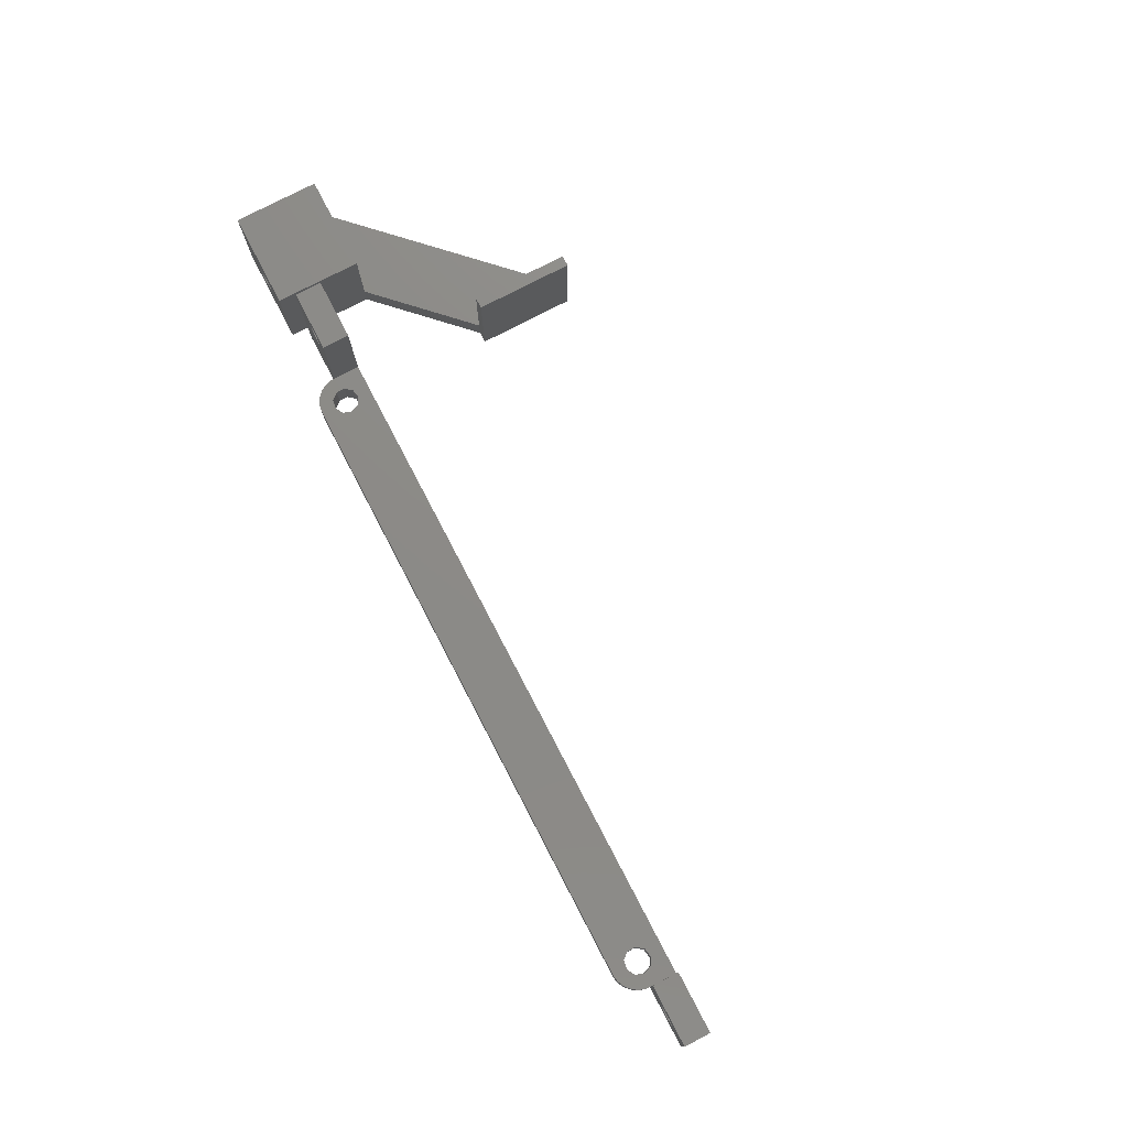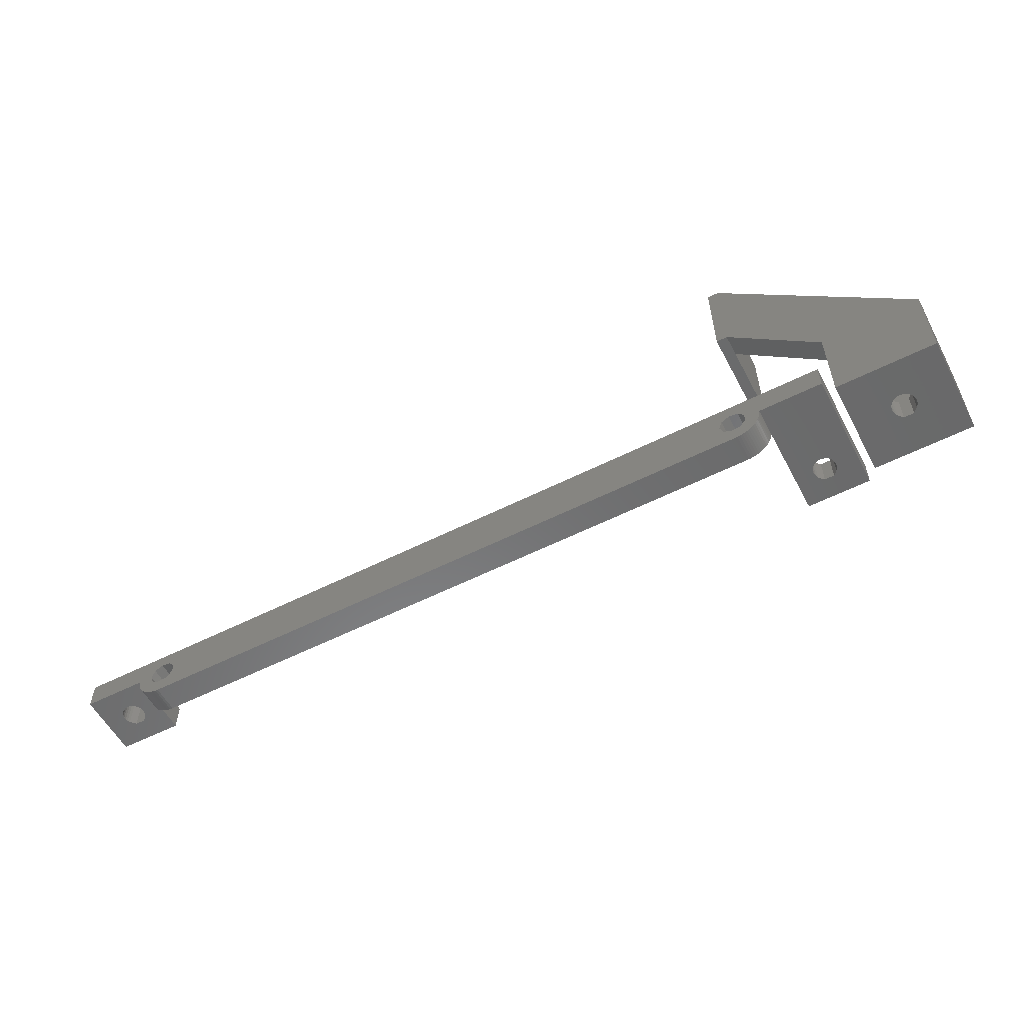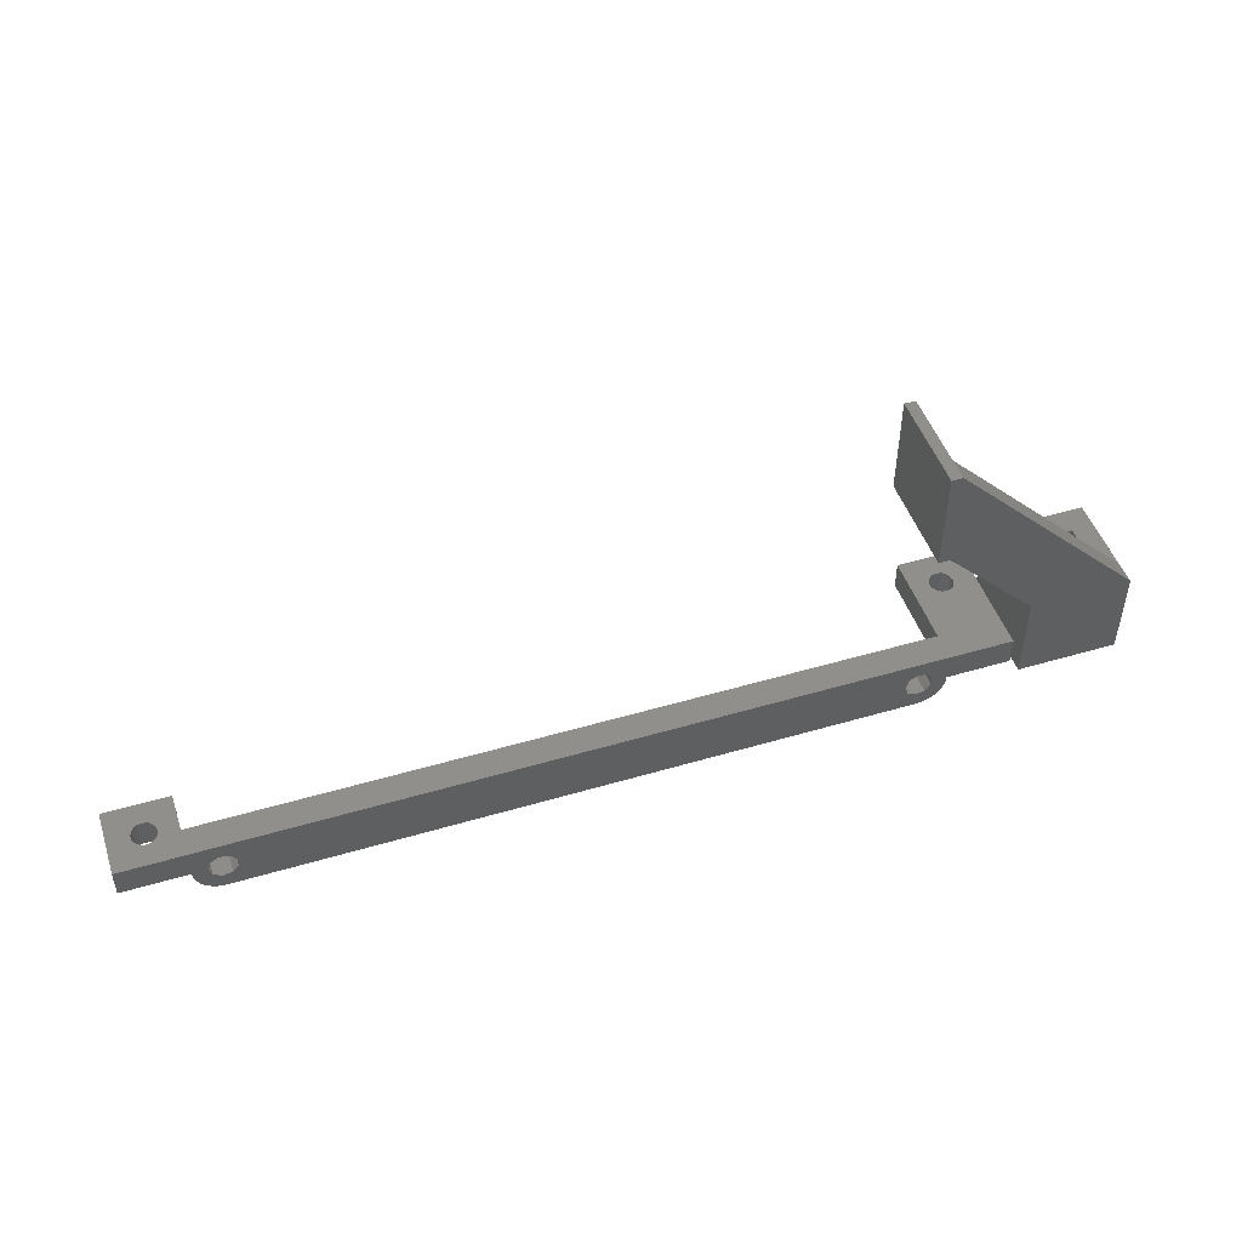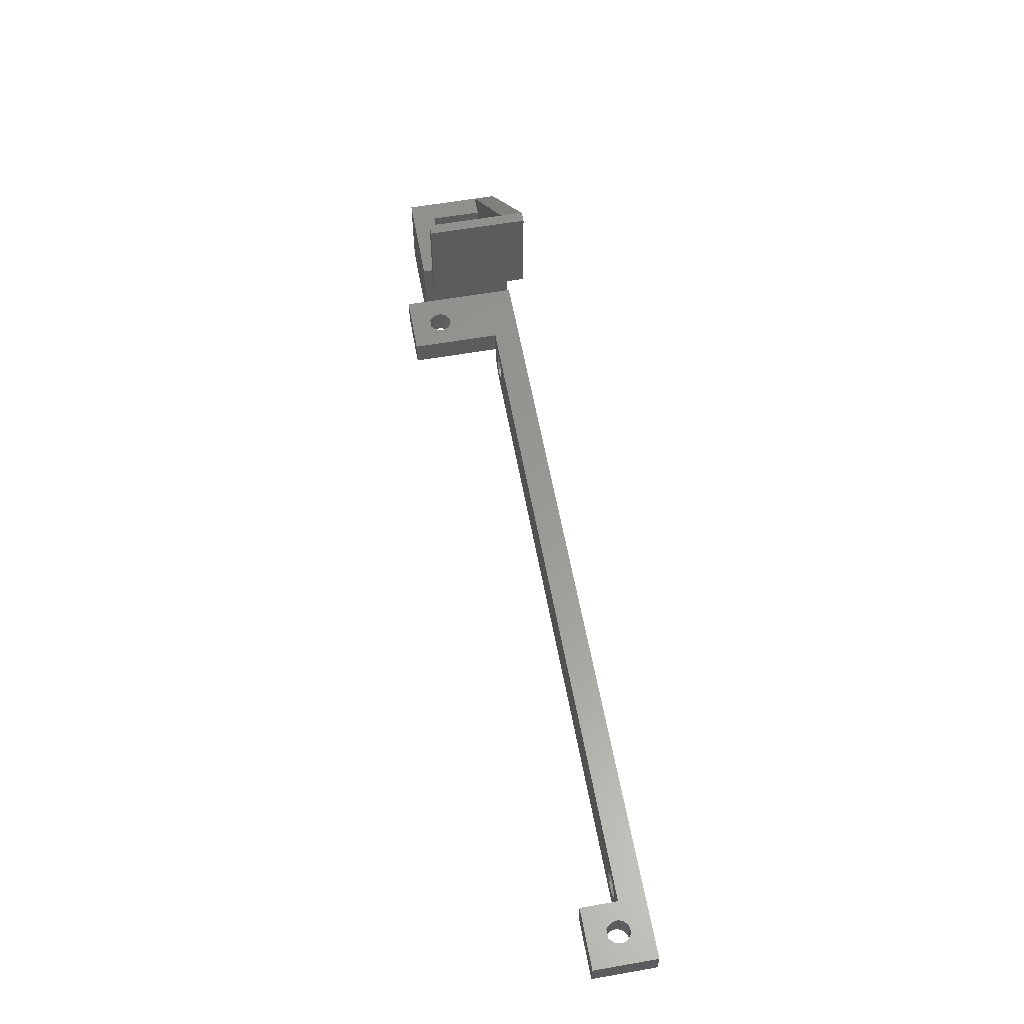
<metadata>
{"format":"stl","ext":"stl","renderer":"f3d","projection":"perspective","resolution":1024,"background":"white","views":[{"elev":76.5,"azim":62.4,"up":"+Z"},{"elev":-56.5,"azim":-152.2,"up":"+Y"},{"elev":48.2,"azim":161.7,"up":"+Y"},{"elev":59.1,"azim":79.8,"up":"+Y"}]}
</metadata>
<code>
# stl→obj: 304 verts, 624 faces
v -56.06 -5 0
v 56.21 -4.165 0
v 56.21 -5.835 0
v 57.28 -7.114 0
v 57.28 -2.886 0
v 58.92 -7.404 0
v 58.92 -2.596 0
v 62.77 -7.607 0
v 59.12 -9.961 0
v 58.62 -9.998 0
v 59.61 -9.875 0
v 60.09 -9.74 0
v 60.56 -9.558 0
v 61 -9.33 0
v 61.42 -9.06 0
v 61.81 -8.749 0
v 62.17 -8.401 0
v 62.49 -8.019 0
v 74.99 -9.184e-15 0
v -56.06 -5 5
v 56.21 -4.165 5
v 57.28 -2.886 5
v 56.21 -5.835 5
v 63.49 -7.775e-15 5
v 57.28 -7.114 5
v 58.62 -9.998 5
v 59.12 -9.961 5
v 58.92 -7.404 5
v 59.61 -9.875 5
v 60.09 -9.74 5
v 60.56 -9.558 5
v 61 -9.33 5
v 61.42 -9.06 5
v 61.81 -8.749 5
v 62.17 -8.401 5
v 62.49 -8.019 5
v 62.77 -7.607 5
v -56.63 -3.431 0
v -56.63 -3.431 5
v -56.63 -6.569 0
v -56.63 -6.569 5
v -58.08 -2.596 0
v -58.08 -2.596 5
v -58.08 -7.404 0
v -58.08 -7.404 5
v -58.38 -9.998 0
v -58.38 -9.998 5
v -58.6 24.3 0
v -58.6 42.3 0
v -58.6 24.3 18
v -58.6 42.3 18
v -58.87 -9.986 0
v -58.87 -9.986 5
v -59.37 -9.924 0
v -59.37 -9.924 5
v -59.72 -2.886 0
v -59.72 -2.886 5
v -59.72 -7.114 0
v -59.72 -7.114 5
v -59.85 -9.813 0
v -59.85 -9.813 5
v -60.33 -9.654 0
v -60.33 -9.654 5
v -60.6 24.3 0
v -60.6 24.3 4
v -60.6 24.3 18
v -60.6 42.3 18
v -60.6 42.3 4
v -60.6 42.3 0
v -60.78 -9.449 0
v -60.78 -9.449 5
v -60.79 -4.165 0
v -60.79 -4.165 5
v -60.79 -5.835 0
v -60.79 -5.835 5
v -61.21 -9.2 0
v -61.21 -9.2 5
v -61.62 -8.909 0
v -61.62 -8.909 5
v -61.99 -8.579 0
v -61.99 -8.579 5
v -62.33 -8.214 0
v -62.33 -8.214 5
v -62.63 -7.817 0
v -62.63 -7.817 5
v -62.89 -7.391 0
v -62.89 -7.391 5
v -63.11 -6.942 0
v -63.11 -6.942 5
v -63.28 -6.474 0
v -63.28 -6.474 5
v -63.4 -5.991 0
v -63.4 -5.991 5
v -63.48 -5.498 0
v -63.48 -5.498 5
v -63.49 -5 22
v -63.49 7.775e-15 5
v -63.49 7.775e-15 22
v -63.49 -5 5
v -63.5 -5 0
v -63.5 -5 5
v -66.91 -5 15.76
v -66.91 -5 16.24
v -66.91 8.195e-15 15.76
v -66.91 8.195e-15 16.24
v -67.03 -5 15.28
v -67.03 8.208e-15 15.28
v -67.03 -5 16.72
v -67.03 8.208e-15 16.72
v -67.25 -5 14.85
v -67.25 8.235e-15 14.85
v -67.25 -5 17.15
v -67.25 8.235e-15 17.15
v -67.52 -5 17.48
v -67.52 8.268e-15 17.48
v -67.52 8.269e-15 17.48
v -67.56 -5 14.47
v -67.56 8.274e-15 14.47
v -67.95 -5 14.18
v -67.95 8.321e-15 14.18
v -68.13 -5 18.1
v -68.13 8.344e-15 18.1
v -68.4 -5 13.99
v -68.4 8.376e-15 13.99
v -68.88 -5 13.9
v -68.88 8.435e-15 13.9
v -69.36 -5 13.93
v -69.36 8.495e-15 13.93
v -69.83 -5 14.07
v -69.83 8.552e-15 14.07
v -69.87 -5 18.1
v -69.87 8.557e-15 18.1
v -70.25 -5 14.32
v -70.25 8.604e-15 14.32
v -70.48 -5 17.48
v -70.48 8.632e-15 17.48
v -70.48 8.631e-15 17.48
v -70.61 -5 14.65
v -70.61 8.647e-15 14.65
v -70.61 -5 17.35
v -70.61 8.647e-15 17.35
v -70.88 -5 15.06
v -70.88 8.68e-15 15.06
v -70.88 -5 16.94
v -70.88 8.68e-15 16.94
v -71.04 -5 15.52
v -71.04 8.7e-15 15.52
v -71.04 -5 16.48
v -71.04 8.7e-15 16.48
v -71.1 -5 16
v -71.1 8.707e-15 16
v -74.99 -5 0
v -74.99 -5 22
v -74.99 9.184e-15 0
v -74.99 9.184e-15 22
v -77 -8 0
v -77 7.9 0
v -77 -8 18
v -77 7.9 4
v -77 7.9 18
v -81 -3 13.6
v -81 7.9 13.6
v -81 7.9 4
v -81 -3 4
v -83.86 -3 8.11
v -83.8 -3 8.6
v -83.8 -8 8.6
v -83.86 -3 9.09
v -83.86 -8 8.11
v -83.86 -8 9.09
v -84.02 -3 7.645
v -84.02 -3 9.555
v -84.02 -8 7.645
v -84.02 -8 9.555
v -84.28 -3 7.228
v -84.28 -3 9.972
v -84.28 -8 7.228
v -84.28 -8 9.972
v -84.44 -3 10.16
v -84.44 -8 10.16
v -84.45 -3 10.15
v -84.45 -8 10.15
v -84.63 -3 6.88
v -84.63 -8 6.88
v -85.05 -3 6.618
v -85.05 -8 6.618
v -85.09 -3 10.8
v -85.09 -8 10.8
v -85.51 -3 6.455
v -85.51 -8 6.455
v -86 -3 6.4
v -86 -8 6.4
v -86.49 -3 6.455
v -86.49 -8 6.455
v -86.91 -3 10.8
v -86.91 -8 10.8
v -86.95 -3 6.618
v -86.95 -8 6.618
v -87.37 -3 6.88
v -87.37 -8 6.88
v -87.56 -3 10.16
v -87.55 -8 10.15
v -87.55 -3 10.15
v -87.56 -8 10.16
v -87.72 -3 7.228
v -87.72 -3 9.972
v -87.72 -8 7.228
v -87.72 -8 9.972
v -87.98 -3 7.645
v -87.98 -3 9.555
v -87.98 -8 7.645
v -87.98 -8 9.555
v -88.14 -3 8.11
v -88.14 -3 9.09
v -88.14 -8 8.11
v -88.14 -8 9.09
v -88.2 -3 8.6
v -88.2 -8 8.6
v -91 -3 13.6
v -91 7.9 13.6
v -91 7.9 4
v -91 -3 4
v -95 -8 0
v -95 -8 18
v -95 7.9 0
v -95 7.9 18
v -95 7.9 4
v 58.92 -2.596 5
v 60.37 -3.431 0
v 60.37 -3.431 5
v 60.37 -6.569 0
v 60.37 -6.569 5
v 63 -7.169 5
v 60.94 -5 0
v 63.5 -5 0
v 60.94 -5 5
v 63.49 -5 5
v 63.35 -6.234 0
v 63 -7.169 0
v 63.2 -6.71 0
v 63.2 -6.71 5
v 63.35 -6.234 5
v 63.44 -5.745 0
v 63.49 -5.249 0
v 63.44 -5.745 5
v 63.49 -5.249 5
v 63.49 -5 12
v 63.49 -7.775e-15 12
v 63.5 -5 5
v 66.96 -5 5.516
v 66.9 -5 6
v 66.96 -5 6.484
v 67.12 -5 6.942
v 67.39 -5 7.35
v 67.52 -5 7.485
v 68.13 -5 8.1
v 74.99 -5 12
v 66.96 -8.2e-15 6.484
v 66.9 -8.193e-15 6
v 67.12 -8.22e-15 6.942
v 67.39 -8.253e-15 7.35
v 67.52 -8.268e-15 7.485
v 68.13 -8.344e-15 8.1
v 69.87 -8.557e-15 8.1
v 74.99 -9.184e-15 12
v 66.96 -8.2e-15 5.516
v 67.12 -8.22e-15 5.058
v 67.39 -8.253e-15 4.65
v 67.75 -8.296e-15 4.316
v 74.99 -5 0
v 67.12 -5 5.058
v 67.39 -5 4.65
v 67.75 -5 4.316
v 68.17 -5 4.072
v 68.64 -5 3.932
v 67.52 -5 7.476
v 67.52 -8.269e-15 7.476
v 68.17 -8.348e-15 4.072
v 69.87 -5 8.1
v 68.64 -8.405e-15 3.932
v 69.12 -5 3.904
v 69.12 -8.465e-15 3.904
v 69.6 -5 3.988
v 69.6 -8.524e-15 3.988
v 70.05 -5 4.181
v 70.05 -8.579e-15 4.181
v 70.48 -5 7.485
v 70.48 -8.632e-15 7.485
v 70.44 -5 4.473
v 70.44 -8.627e-15 4.473
v 70.75 -5 4.846
v 70.75 -8.665e-15 4.846
v 70.48 -5 7.48
v 70.48 -8.631e-15 7.48
v 70.75 -5 7.154
v 70.75 -8.665e-15 7.154
v 70.97 -5 5.282
v 70.97 -5 6.718
v 70.97 -8.692e-15 5.282
v 70.97 -8.692e-15 6.718
v 71.09 -5 5.756
v 71.09 -5 6.244
v 71.09 -8.706e-15 5.756
v 71.09 -8.706e-15 6.244
f 1 2 3
f 1 3 4
f 1 5 2
f 1 4 6
f 1 7 5
f 1 6 8
f 1 9 10
f 1 11 9
f 1 12 11
f 1 13 12
f 1 14 13
f 1 15 14
f 1 16 15
f 1 17 16
f 1 18 17
f 1 8 18
f 1 19 7
f 20 21 22
f 20 23 21
f 20 22 24
f 20 25 23
f 20 26 27
f 20 28 25
f 20 27 29
f 20 29 30
f 20 30 31
f 20 31 32
f 20 32 33
f 20 33 34
f 20 34 35
f 20 35 36
f 20 36 37
f 20 37 28
f 38 1 39
f 38 19 1
f 39 1 20
f 39 20 24
f 40 1 10
f 40 41 1
f 41 20 1
f 41 26 20
f 42 38 43
f 42 19 38
f 43 38 39
f 43 39 24
f 44 40 10
f 44 45 40
f 45 41 40
f 46 10 47
f 47 41 45
f 47 10 26
f 47 26 41
f 48 49 50
f 50 49 51
f 52 46 53
f 53 46 47
f 54 52 55
f 55 52 53
f 56 42 57
f 57 42 43
f 58 59 44
f 59 45 44
f 59 47 45
f 60 54 61
f 61 54 55
f 62 54 60
f 62 60 63
f 63 60 61
f 64 48 65
f 64 49 48
f 66 50 67
f 66 67 68
f 65 48 50
f 65 50 66
f 65 66 68
f 69 68 49
f 67 50 51
f 67 51 49
f 68 67 49
f 70 52 54
f 70 54 62
f 70 62 71
f 71 62 63
f 72 56 73
f 73 56 57
f 74 72 75
f 74 75 58
f 75 47 59
f 75 59 58
f 75 72 73
f 76 46 52
f 76 52 70
f 76 70 77
f 77 70 71
f 78 46 76
f 78 76 79
f 78 10 46
f 79 76 77
f 80 78 81
f 80 10 78
f 81 78 79
f 82 80 83
f 82 10 80
f 83 80 81
f 84 82 85
f 84 10 82
f 85 82 83
f 86 44 10
f 86 58 44
f 86 84 87
f 86 10 84
f 87 84 85
f 88 58 86
f 88 86 89
f 89 86 87
f 90 58 88
f 90 88 91
f 91 88 89
f 92 58 90
f 92 74 58
f 92 90 93
f 93 90 91
f 94 74 92
f 94 92 95
f 95 92 93
f 96 97 98
f 99 47 75
f 99 53 47
f 99 55 53
f 99 61 55
f 99 63 61
f 99 71 63
f 99 73 97
f 99 75 73
f 99 77 71
f 99 79 77
f 99 81 79
f 99 83 81
f 99 85 83
f 99 87 85
f 99 89 87
f 99 91 89
f 99 93 91
f 99 95 93
f 99 97 96
f 97 43 24
f 97 57 43
f 97 73 57
f 97 24 19
f 100 72 74
f 100 74 94
f 100 94 101
f 101 94 95
f 101 95 99
f 102 99 103
f 102 103 104
f 103 105 104
f 104 105 97
f 106 99 102
f 106 102 107
f 108 99 96
f 108 103 99
f 108 109 103
f 107 102 104
f 107 104 97
f 109 98 97
f 109 97 105
f 109 105 103
f 110 99 106
f 110 106 111
f 112 108 96
f 112 113 108
f 111 106 107
f 111 107 97
f 113 98 109
f 113 109 108
f 114 112 96
f 115 98 113
f 114 112 114
f 114 114 116
f 114 116 112
f 116 113 112
f 116 114 115
f 116 115 113
f 117 99 110
f 117 110 118
f 118 110 111
f 118 111 97
f 119 99 117
f 119 117 120
f 120 117 118
f 120 118 97
f 121 114 96
f 121 122 114
f 122 98 115
f 122 115 114
f 123 99 119
f 123 119 124
f 124 119 120
f 124 120 97
f 125 99 123
f 125 123 126
f 126 123 124
f 126 124 97
f 127 99 125
f 127 101 99
f 127 125 128
f 128 125 126
f 128 126 97
f 129 101 127
f 129 127 130
f 130 127 128
f 130 128 97
f 131 121 96
f 131 132 121
f 132 122 121
f 133 100 101
f 133 101 129
f 133 129 134
f 134 129 130
f 134 130 97
f 135 135 136
f 135 136 131
f 136 132 131
f 136 135 137
f 138 100 133
f 138 133 139
f 140 135 135
f 140 141 135
f 139 133 134
f 139 134 97
f 141 137 135
f 141 136 137
f 142 100 138
f 142 138 143
f 144 145 140
f 143 138 139
f 145 141 140
f 146 142 147
f 148 149 144
f 147 142 143
f 149 145 144
f 150 146 151
f 150 151 148
f 151 146 147
f 151 149 148
f 152 100 153
f 152 153 154
f 152 154 100
f 153 96 155
f 153 100 142
f 153 131 96
f 153 135 131
f 153 140 135
f 153 142 146
f 153 144 140
f 153 146 150
f 153 148 144
f 153 150 148
f 153 155 154
f 154 42 56
f 154 56 72
f 154 72 100
f 154 97 19
f 154 139 97
f 154 143 139
f 154 147 143
f 154 151 147
f 154 155 151
f 154 19 42
f 155 96 98
f 155 98 122
f 155 122 132
f 155 132 136
f 155 136 141
f 155 141 145
f 155 145 149
f 155 149 151
f 156 157 158
f 158 157 159
f 158 159 160
f 157 49 64
f 157 64 159
f 157 69 49
f 159 64 65
f 161 162 163
f 164 161 163
f 162 160 159
f 163 159 65
f 163 162 159
f 165 166 161
f 165 167 166
f 168 161 166
f 168 166 167
f 169 156 167
f 169 167 165
f 170 167 156
f 170 168 167
f 171 161 164
f 171 165 161
f 171 169 165
f 172 161 168
f 172 168 170
f 173 156 169
f 173 169 171
f 174 170 156
f 174 172 170
f 175 171 164
f 175 173 171
f 176 161 172
f 176 172 174
f 177 156 173
f 177 173 175
f 178 156 158
f 178 174 156
f 178 176 174
f 179 161 176
f 180 178 158
f 181 176 178
f 181 179 176
f 181 180 179
f 182 178 180
f 182 180 181
f 182 181 178
f 183 175 164
f 183 177 175
f 184 156 177
f 184 177 183
f 185 183 164
f 185 184 183
f 186 156 184
f 186 184 185
f 187 161 179
f 187 179 180
f 188 180 158
f 188 187 180
f 189 185 164
f 189 186 185
f 190 156 186
f 190 186 189
f 191 189 164
f 191 190 189
f 192 156 190
f 192 190 191
f 193 191 164
f 193 192 191
f 194 192 193
f 195 187 188
f 196 188 158
f 196 195 188
f 197 193 164
f 197 194 193
f 198 194 197
f 199 198 197
f 200 198 199
f 201 195 196
f 201 202 203
f 204 202 201
f 204 201 196
f 205 200 199
f 206 203 202
f 206 201 203
f 207 200 205
f 208 202 204
f 208 206 202
f 209 207 205
f 210 206 208
f 211 207 209
f 212 210 208
f 213 211 209
f 214 210 212
f 215 211 213
f 216 214 212
f 217 214 216
f 217 215 213
f 218 215 217
f 218 217 216
f 219 161 187
f 219 187 195
f 219 195 201
f 219 201 206
f 219 206 210
f 219 210 214
f 219 214 217
f 219 217 213
f 219 220 161
f 219 221 220
f 222 164 221
f 222 197 164
f 222 199 197
f 222 205 199
f 222 209 205
f 222 213 209
f 222 219 213
f 222 221 219
f 220 162 161
f 221 65 68
f 221 164 163
f 221 163 65
f 223 156 192
f 223 192 194
f 223 194 198
f 223 198 200
f 223 200 207
f 223 207 211
f 223 211 215
f 223 215 224
f 223 224 225
f 223 225 156
f 224 158 226
f 224 196 158
f 224 204 196
f 224 208 204
f 224 212 208
f 224 215 218
f 224 216 212
f 224 218 216
f 224 226 227
f 224 227 225
f 225 69 157
f 225 157 156
f 225 227 69
f 226 158 160
f 226 160 162
f 226 162 220
f 226 220 221
f 227 68 69
f 227 221 68
f 227 226 221
f 2 5 21
f 21 5 22
f 3 2 23
f 3 23 4
f 23 2 21
f 23 25 4
f 5 7 22
f 22 7 228
f 22 228 24
f 4 25 6
f 25 28 6
f 10 9 26
f 26 9 27
f 7 229 228
f 7 19 229
f 228 229 230
f 228 230 24
f 6 28 231
f 6 231 8
f 28 232 231
f 28 37 233
f 28 233 232
f 9 11 27
f 27 11 29
f 11 12 29
f 29 12 30
f 12 13 30
f 30 13 31
f 229 234 230
f 229 235 234
f 229 19 235
f 230 234 236
f 230 236 237
f 230 237 24
f 231 232 234
f 231 234 238
f 231 239 8
f 231 240 239
f 231 238 240
f 232 236 234
f 232 233 241
f 232 241 242
f 232 242 236
f 13 14 31
f 31 14 32
f 234 243 238
f 234 244 243
f 234 235 244
f 236 242 245
f 236 245 246
f 236 246 237
f 14 15 32
f 32 15 33
f 15 16 33
f 33 16 34
f 16 17 34
f 34 17 35
f 17 18 35
f 35 18 36
f 18 8 36
f 36 8 37
f 8 239 37
f 37 239 233
f 239 240 233
f 233 240 241
f 240 238 241
f 241 238 242
f 238 243 242
f 242 243 245
f 243 244 245
f 245 244 246
f 247 248 24
f 247 249 250
f 247 251 252
f 247 250 251
f 247 252 253
f 247 253 254
f 247 254 255
f 247 255 256
f 247 256 257
f 247 257 248
f 237 247 24
f 237 246 249
f 237 249 247
f 248 258 259
f 248 260 258
f 248 261 260
f 248 262 261
f 248 263 262
f 248 264 263
f 248 257 265
f 248 265 264
f 24 248 259
f 24 259 266
f 24 266 267
f 24 267 268
f 24 268 269
f 24 269 19
f 244 235 246
f 246 235 249
f 235 270 249
f 235 19 270
f 249 271 250
f 249 272 271
f 249 273 272
f 249 274 273
f 249 275 274
f 249 270 275
f 251 259 252
f 251 250 259
f 259 250 266
f 259 258 252
f 250 271 266
f 252 258 253
f 266 271 267
f 258 260 253
f 271 272 267
f 253 260 254
f 267 272 268
f 260 261 254
f 272 273 268
f 254 261 276
f 254 276 255
f 268 273 269
f 261 262 277
f 261 277 276
f 255 262 256
f 255 276 262
f 262 276 277
f 262 263 256
f 273 274 269
f 269 274 278
f 269 278 19
f 256 263 279
f 256 279 257
f 263 264 279
f 274 275 278
f 278 275 280
f 278 280 19
f 275 281 280
f 275 270 281
f 280 281 282
f 280 282 19
f 281 283 282
f 281 270 283
f 282 283 284
f 282 284 19
f 283 285 284
f 283 270 285
f 284 285 286
f 284 286 19
f 279 264 287
f 279 287 257
f 264 288 287
f 264 265 288
f 285 289 286
f 285 270 289
f 286 289 290
f 286 290 19
f 289 291 290
f 289 270 291
f 290 291 292
f 290 292 19
f 293 294 295
f 293 287 294
f 293 295 287
f 294 287 288
f 294 288 296
f 294 296 295
f 287 295 257
f 288 265 296
f 291 297 292
f 291 270 297
f 295 296 298
f 295 298 270
f 295 270 257
f 292 297 299
f 292 299 265
f 292 265 19
f 296 300 298
f 296 265 300
f 297 301 299
f 297 270 301
f 298 300 302
f 298 302 270
f 299 301 303
f 299 303 265
f 300 304 302
f 300 265 304
f 301 302 303
f 301 270 302
f 302 304 303
f 303 304 265
f 270 19 257
f 257 19 265

</code>
